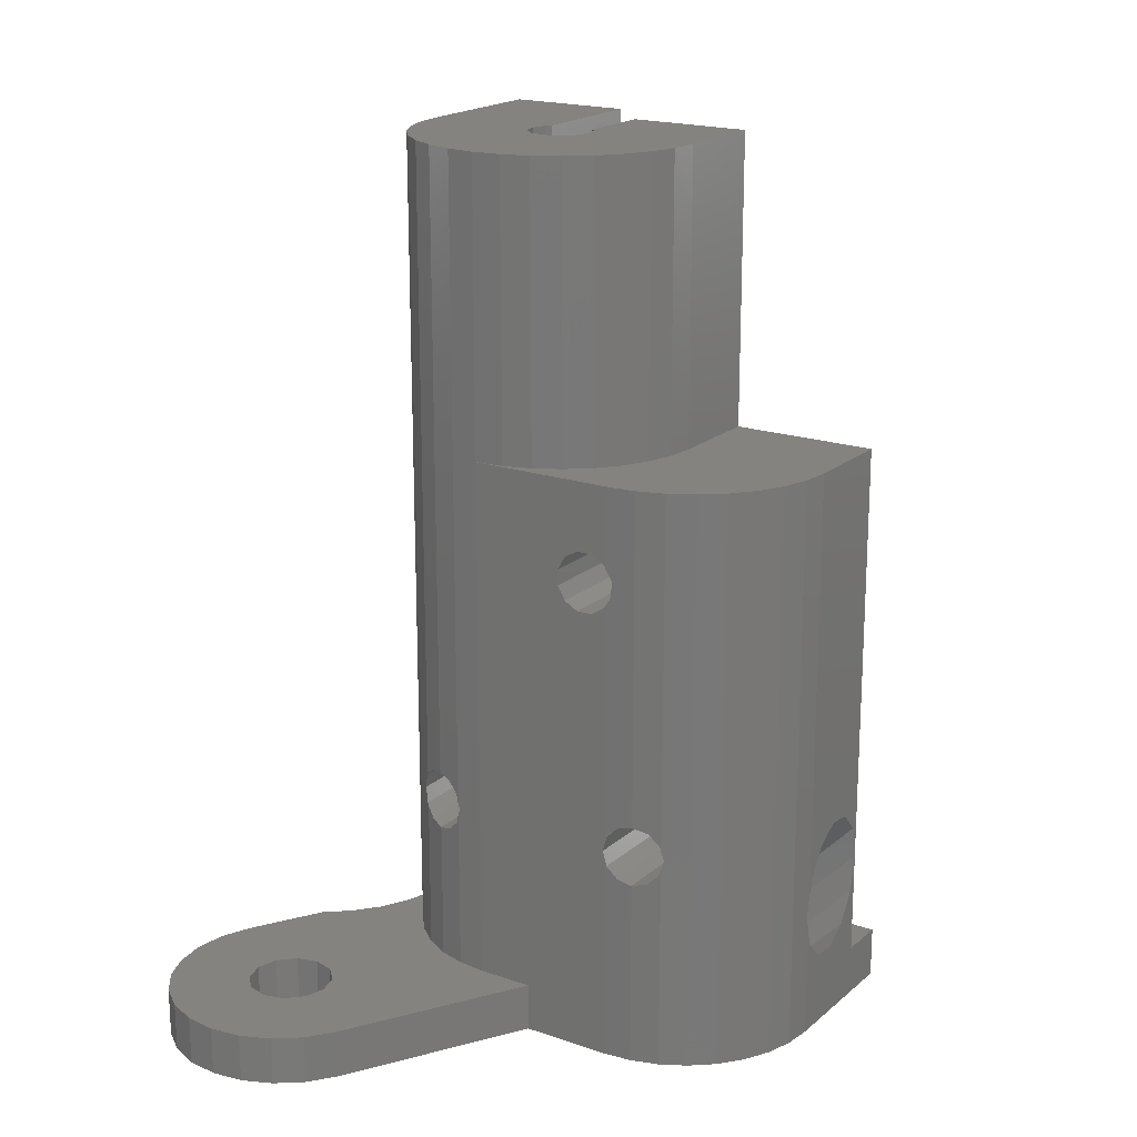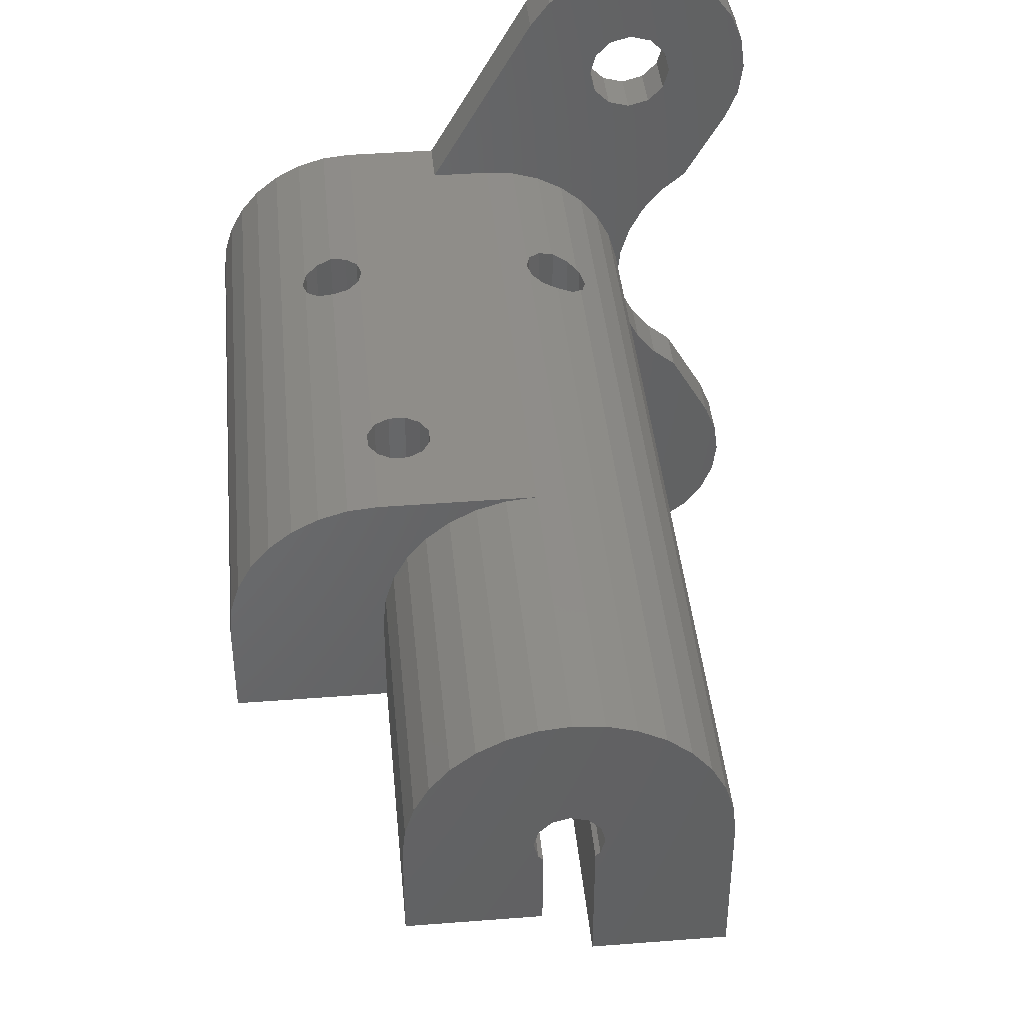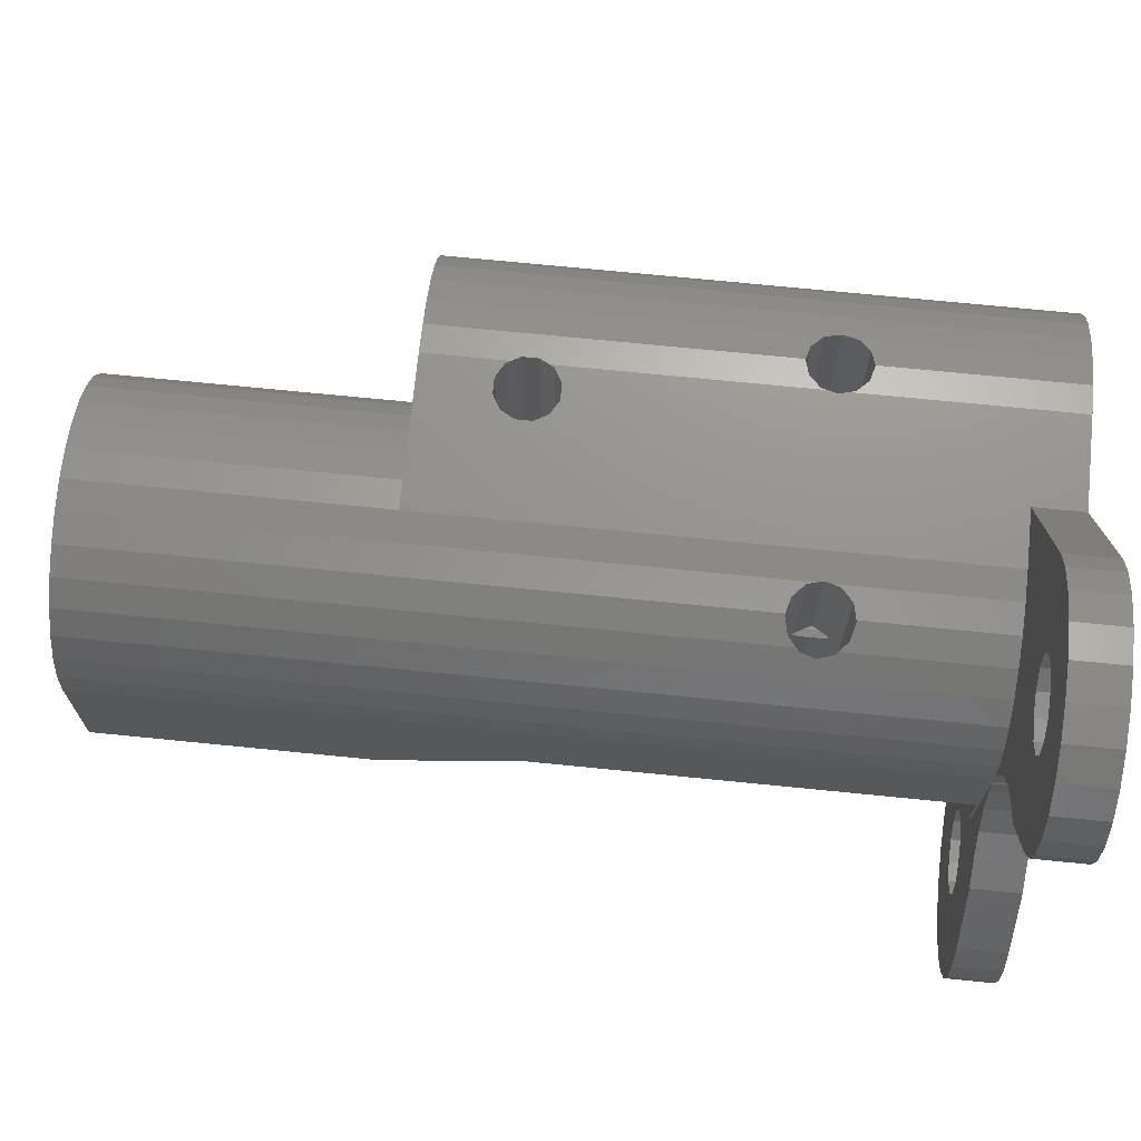
<metadata>
{"format":"stl","ext":"stl","renderer":"f3d","projection":"perspective","resolution":1024,"background":"white","views":[{"elev":18.9,"azim":-146.9,"up":"+Z"},{"elev":41.5,"azim":-5.4,"up":"+Y"},{"elev":71.5,"azim":95.7,"up":"+Y"}]}
</metadata>
<code>
# stl→obj: 355 verts, 738 faces
v -12 -6 0
v -12 -6 2.1
v -12 0 0
v -12 -4 2.1
v -12 -3.999 6.395
v -12 -4 24
v -12 -0.1351 6.809
v -12 0 24
v -12 -1.928 8.687
v -12 -0.8929 8.04
v -12 0 6.086
v -12 -0.1351 3.981
v -12 -0.8929 3.141
v -12 -3.721 4.909
v -12 -2.963 8.576
v -12 -2.963 3.677
v -12 -3.721 7.737
v -12 -1.928 3.03
v -12 0 4.634
v -2.309 -6 0
v 6 -6 2
v -2.309 -6 2
v 6 -6 2.1
v -9.073 -1.144 0
v -11.88 1.171 0
v -8.966 -0.07986 0
v -11.54 2.296 0
v -8.155 0.8952 0
v -10.99 3.333 0
v -10.24 4.243 0
v -6.858 1.52 0
v -7.171 5.885 0
v -5.423 1.627 0
v -9.333 4.989 0
v -8.296 5.543 0
v -6 6 0
v -3.609 0.3202 0
v -2.309 6 0
v -1.3 0 0
v 1.92 13.33 0
v 0 1.3 0
v 3.75 15.16 0
v 4.956 15.65 0
v 4.756 11.69 0
v 6.25 15.83 0
v 7.544 15.65 0
v 7.744 11.69 0
v 8.75 15.16 0
v 9.786 14.36 0
v 7.975 10.83 0
v 10.58 13.33 0
v 11.08 12.12 0
v 11.25 10.83 0
v 11.08 9.531 0
v 10.58 8.325 0
v 7.911 4.589 0
v 8.884 5.388 0
v 7.104 3.606 0
v 2.714 -14.36 0
v 4.956 -15.65 0
v 3.75 -15.16 0
v 6.504 2.484 0
v 6.135 1.266 0
v 6.059 0.4939 0
v 5.967 0.3351 0
v 6 0 0
v 6 -0.3923 0
v 6.059 -0.4939 0
v 6.135 -1.266 0
v 6.504 -2.484 0
v 7.104 -3.606 0
v 7.911 -4.589 0
v 8.884 -5.388 0
v 10.58 -8.325 0
v 1.92 -13.33 0
v 6.25 -15.83 0
v 7.544 -15.65 0
v -8.448 -2.012 0
v -5.823 -2.344 0
v -7.258 -2.451 0
v 7.112 -12.32 0
v 10.58 -13.33 0
v 9.786 -14.36 0
v -1.126 -0.65 0
v -3.716 -0.7438 0
v -4.526 -1.719 0
v -1.126 0.65 0
v 2.714 14.36 0
v -0.65 1.126 0
v -4.234 1.188 0
v 6.25 -12.55 0
v -0.65 -1.126 0
v 0 -1.3 0
v 6.25 9.1 0
v 1.126 0.65 0
v 0.65 1.126 0
v 0.65 -1.126 0
v 1.126 -0.65 0
v 1.3 0 0
v 7.112 9.331 0
v 7.744 9.963 0
v 5.388 9.331 0
v 7.975 -10.83 0
v 11.08 -12.12 0
v 7.744 -11.69 0
v 5.388 -12.32 0
v 11.25 -10.83 0
v 11.08 -9.531 0
v 7.744 -9.963 0
v 7.112 -9.331 0
v 6.25 -9.1 0
v 5.388 12.32 0
v 4.525 10.83 0
v 4.756 9.963 0
v 6.25 12.55 0
v 7.112 12.32 0
v 5.388 -9.331 0
v 4.756 -9.963 0
v 4.525 -10.83 0
v 4.756 -11.69 0
v 8.75 -15.16 0
v -11.99 0.1462 5.308
v -11.88 1.171 24
v -6 -4 24
v -5.885 1.171 24
v -6 0 24
v -5.543 2.296 24
v -4.989 3.333 24
v -4.243 4.243 24
v -3.333 4.989 24
v -6 6 24
v -2.296 5.543 24
v -1.171 5.885 24
v 0 6 24
v -7.171 5.885 24
v -8.296 5.543 24
v -9.333 4.989 24
v -10.24 4.243 24
v -10.99 3.333 24
v -11.54 2.296 24
v 6 -4 2.1
v 6 -4 19.22
v 0.95 -4 19.22
v 3.6 -4 9
v 3.433 -4 8.375
v 3.433 -4 9.625
v -3.793 -4 20.32
v -3.793 -4 19.68
v -0.95 -4 15
v -6 -4 36
v -0.95 -4 36
v 2.35 -4 10.25
v 2.975 -4 10.08
v 0.95 -4 15
v -6.525 -4 10.08
v -8.4 -4 9
v -8.233 -4 9.625
v -7.775 -4 10.08
v -6.067 -4 8.375
v -6.525 -4 7.917
v -7.15 -4 10.25
v -6.067 -4 9.625
v -7.15 -4 7.75
v -7.775 -4 7.917
v -8.233 -4 8.375
v -6.207 -4 20.32
v -5.884 -4 20.88
v -5.324 -4 21.21
v -4.676 -4 21.21
v 2.35 -4 7.75
v 1.725 -4 7.917
v -4.116 -4 20.88
v 1.1 -4 9
v -5.324 -4 18.79
v -5.884 -4 19.12
v -4.116 -4 19.12
v -4.676 -4 18.79
v 1.267 -4 9.625
v 1.267 -4 8.375
v -6.207 -4 19.68
v 1.725 -4 10.08
v 2.975 -4 7.917
v -5.9 -4 9
v 6 -0.3923 2
v 6 0 36
v 6 -6 36
v 6 -6 24.71
v 1.92 -13.33 2
v 2.714 -14.36 2
v 3.75 -15.16 2
v 6.25 -15.83 2
v 4.956 -15.65 2
v 7.544 -15.65 2
v 8.75 -15.16 2
v 9.786 -14.36 2
v 10.58 -13.33 2
v 11.08 -12.12 2
v 6.25 -12.55 2
v 7.744 -11.69 2
v 7.112 -12.32 2
v 11.25 -10.83 2
v 5.388 -9.331 2
v 6.25 -9.1 2
v 8.884 -5.388 2
v 7.911 -4.589 2
v 4.756 -11.69 2
v 4.525 -10.83 2
v 7.744 -9.963 2
v 7.975 -10.83 2
v 11.08 -9.531 2
v 7.104 -3.606 2
v 10.58 -8.325 2
v 4.756 -9.963 2
v 7.112 -9.331 2
v 5.388 -12.32 2
v 6.135 -1.266 2
v 6.059 -0.4939 2
v 6.504 -2.484 2
v 5.967 0.3351 2
v 5.885 1.171 2
v 5.885 1.171 36
v 6.059 0.4939 2
v 6.135 1.266 2
v 6.504 2.484 2
v 7.104 3.606 2
v 7.911 4.589 2
v 8.884 5.388 2
v 10.58 8.325 2
v 11.08 9.531 2
v 11.25 10.83 2
v 11.08 12.12 2
v 10.58 13.33 2
v 9.786 14.36 2
v 8.75 15.16 2
v 7.544 15.65 2
v 6.25 15.83 2
v 4.956 15.65 2
v 3.75 15.16 2
v 2.714 14.36 2
v 1.92 13.33 2
v -2.309 6 2
v -6 6 8.627
v -5.9 6 9
v -6 6 9.373
v -6 6 19.32
v -5.884 6 19.12
v -5.324 6 18.79
v -4.676 6 18.79
v -4.116 6 19.12
v -3.793 6 19.68
v -3.793 6 20.32
v -4.676 6 21.21
v -4.116 6 20.88
v -5.324 6 21.21
v -5.884 6 20.88
v -6 6 20.68
v 0 6 2
v -7.171 5.885 7.755
v -7.15 5.887 7.75
v -6.525 5.948 7.917
v -6.067 5.993 8.375
v -8.296 5.543 8.612
v -8.233 5.563 8.375
v -7.775 5.701 7.917
v -8.296 5.543 9.388
v -8.4 5.488 9
v -1.126 0.65 36
v -1.3 0 36
v -1.126 -0.65 36
v -0.65 1.126 36
v 0 1.3 36
v 0.65 1.126 36
v 1.126 0.65 8.904
v 1.1 0.6758 9
v 1.126 0.65 9.096
v 1.126 0.65 36
v 1.3 0 8.342
v 1.267 0.1214 8.375
v 1.267 -0.1214 8.375
v 1.126 -0.65 8.904
v 0.95 -0.8258 15
v 0.95 -0.8258 36
v 1.126 -0.65 36
v 1.126 -0.65 9.096
v 0.65 -1.126 15
v 1.1 -0.6758 9
v 0 -1.3 15
v -0.65 -1.126 15
v -0.95 -0.8258 36
v -0.95 -0.8258 15
v 4.756 11.69 2
v 4.525 10.83 2
v 5.388 12.32 2
v 6.25 12.55 2
v 7.112 12.32 2
v 7.744 11.69 2
v 7.975 10.83 2
v 7.744 9.963 2
v 7.112 9.331 2
v 6.25 9.1 2
v 5.388 9.331 2
v 4.756 9.963 2
v -8.233 5.563 9.625
v -7.775 5.701 10.08
v -7.171 5.885 10.24
v -7.15 5.887 10.25
v -6.207 5.98 20.32
v -6.207 5.98 19.68
v -6.067 5.993 9.625
v -6.525 5.948 10.08
v 1.171 5.885 2
v 0 6 36
v 1.171 5.885 9.263
v 1.171 5.885 36
v 1.1 5.892 9
v 1.171 5.885 8.737
v -1.171 5.885 36
v -2.296 5.543 36
v -3.333 4.989 36
v -4.243 4.243 36
v -4.989 3.333 36
v -5.543 2.296 36
v -5.885 1.171 36
v -6 0 36
v 4.989 3.333 36
v 1.3 0 36
v 0.95 -6 36
v 5.543 2.296 36
v 4.243 4.243 36
v 3.333 4.989 36
v 2.296 5.543 36
v 0.95 -6 24.71
v 1.267 -0.1214 9.625
v 1.725 5.717 7.917
v 1.267 5.855 8.375
v 2.35 5.514 7.75
v 2.296 5.543 7.764
v 2.975 5.18 7.917
v 3.433 4.907 8.375
v 3.333 4.989 8.276
v 3.6 4.77 9
v 3.433 4.907 9.625
v 3.333 4.989 9.724
v 2.975 5.18 10.08
v 2.35 5.514 10.25
v 2.296 5.543 10.24
v 1.725 5.717 10.08
v 1.267 5.855 9.625
v 1.3 0 9.658
v 1.267 0.1214 9.625
v 2.296 5.543 2
v 3.333 4.989 2
v 4.243 4.243 2
v 4.989 3.333 2
v 5.543 2.296 2
f 1 2 3
f 3 2 4
f 5 4 6
f 7 6 8
f 9 6 10
f 11 7 8
f 12 3 13
f 14 4 5
f 9 15 6
f 16 4 14
f 15 17 6
f 17 5 6
f 3 4 16
f 3 16 18
f 3 18 13
f 3 12 19
f 10 6 7
f 2 1 20
f 21 2 22
f 22 2 20
f 23 2 21
f 1 3 20
f 24 3 25
f 26 25 27
f 28 29 30
f 31 32 33
f 31 34 35
f 28 34 31
f 33 32 36
f 37 36 38
f 39 38 40
f 41 42 43
f 44 45 46
f 47 48 49
f 50 49 51
f 20 51 52
f 20 52 53
f 20 53 54
f 20 54 55
f 56 55 57
f 20 55 56
f 20 56 58
f 59 60 61
f 20 62 63
f 63 64 20
f 20 64 65
f 20 65 66
f 66 67 20
f 67 68 20
f 20 68 69
f 69 70 20
f 70 71 20
f 71 72 20
f 72 73 20
f 20 73 74
f 62 20 58
f 26 27 29
f 75 76 59
f 76 60 59
f 26 29 28
f 77 76 75
f 24 25 26
f 78 3 24
f 79 20 80
f 20 3 78
f 20 78 80
f 81 82 83
f 84 20 39
f 85 20 86
f 87 88 89
f 33 36 90
f 20 85 38
f 90 36 37
f 85 37 38
f 31 35 32
f 28 30 34
f 89 42 41
f 20 38 39
f 87 39 40
f 81 83 91
f 92 20 84
f 93 20 92
f 94 95 96
f 97 20 93
f 20 97 98
f 20 98 51
f 99 100 101
f 50 51 101
f 94 96 102
f 100 99 95
f 41 43 45
f 87 40 88
f 89 88 42
f 103 104 105
f 91 83 106
f 105 82 81
f 104 82 105
f 107 104 103
f 108 107 109
f 108 109 110
f 86 20 79
f 108 110 111
f 96 45 44
f 112 44 46
f 96 44 113
f 96 113 114
f 115 46 48
f 112 46 115
f 99 51 98
f 99 101 51
f 100 95 94
f 47 49 50
f 115 48 116
f 116 48 47
f 41 45 96
f 20 74 108
f 20 108 111
f 20 111 117
f 102 96 114
f 20 117 118
f 109 107 103
f 20 118 119
f 20 119 120
f 20 120 106
f 106 83 121
f 20 106 121
f 20 121 77
f 20 77 75
f 3 19 25
f 25 19 122
f 25 122 11
f 25 11 8
f 25 8 123
f 28 31 122
f 12 28 19
f 19 28 122
f 26 28 12
f 13 26 12
f 24 26 13
f 18 24 13
f 78 24 18
f 16 78 18
f 78 16 80
f 80 16 14
f 80 14 79
f 79 14 5
f 86 79 17
f 17 79 5
f 85 86 15
f 15 86 17
f 37 85 9
f 9 85 15
f 90 37 10
f 10 37 9
f 7 33 90
f 10 7 90
f 11 122 31
f 7 11 33
f 33 11 31
f 8 6 124
f 125 8 126
f 126 8 124
f 127 8 125
f 128 8 127
f 129 8 128
f 130 8 129
f 131 8 130
f 131 130 132
f 131 132 133
f 131 133 134
f 135 8 131
f 136 8 135
f 137 8 136
f 138 8 137
f 139 8 138
f 140 8 139
f 123 8 140
f 141 142 143
f 144 145 141
f 146 141 143
f 147 148 149
f 150 149 151
f 147 149 150
f 152 153 154
f 155 141 6
f 4 156 6
f 156 157 6
f 157 158 6
f 159 160 141
f 158 161 6
f 161 155 6
f 162 141 155
f 4 141 160
f 4 160 163
f 4 163 164
f 4 165 156
f 4 164 165
f 6 166 124
f 166 167 124
f 167 168 124
f 168 169 124
f 170 171 141
f 124 172 150
f 172 147 150
f 173 174 175
f 176 177 178
f 178 148 176
f 179 173 6
f 6 180 166
f 6 173 175
f 178 149 148
f 178 181 149
f 149 181 154
f 181 152 154
f 154 153 143
f 153 146 143
f 144 141 146
f 145 182 141
f 182 170 141
f 175 180 6
f 179 141 171
f 6 141 179
f 162 183 141
f 183 159 141
f 169 172 124
f 173 177 174
f 173 178 177
f 23 141 4
f 2 23 4
f 23 21 184
f 141 23 184
f 67 66 184
f 66 185 184
f 185 186 187
f 185 187 142
f 185 141 184
f 142 141 185
f 188 189 190
f 191 188 192
f 192 188 190
f 193 188 191
f 194 188 193
f 195 188 194
f 196 188 195
f 197 188 196
f 198 188 197
f 199 200 201
f 202 203 204
f 21 188 205
f 21 22 188
f 206 207 188
f 208 209 210
f 211 21 205
f 208 210 212
f 205 213 204
f 205 188 213
f 213 202 204
f 204 203 212
f 203 214 212
f 214 208 212
f 210 209 201
f 215 206 188
f 209 199 201
f 201 200 197
f 200 198 197
f 198 215 188
f 207 213 188
f 184 216 217
f 218 21 211
f 216 21 218
f 184 21 216
f 188 22 75
f 75 22 20
f 189 188 59
f 59 188 75
f 61 190 189
f 59 61 189
f 60 192 190
f 61 60 190
f 76 191 192
f 60 76 192
f 77 193 191
f 76 77 191
f 121 194 193
f 77 121 193
f 83 195 194
f 121 83 194
f 82 196 195
f 83 82 195
f 104 197 196
f 82 104 196
f 107 201 197
f 104 107 197
f 210 201 107
f 108 210 107
f 212 210 108
f 74 212 108
f 204 212 74
f 73 204 74
f 72 205 73
f 73 205 204
f 72 71 211
f 205 72 211
f 71 70 218
f 211 71 218
f 70 69 216
f 218 70 216
f 69 68 217
f 216 69 217
f 184 217 68
f 67 184 68
f 219 220 221
f 66 219 185
f 185 219 221
f 65 219 66
f 219 65 64
f 222 219 64
f 63 223 222
f 64 63 222
f 62 224 223
f 63 62 223
f 58 225 224
f 62 58 224
f 56 226 225
f 58 56 225
f 57 227 226
f 56 57 226
f 227 57 55
f 228 227 55
f 228 55 54
f 229 228 54
f 229 54 53
f 230 229 53
f 53 52 231
f 230 53 231
f 52 51 232
f 231 52 232
f 51 49 233
f 232 51 233
f 48 234 49
f 49 234 233
f 46 235 48
f 48 235 234
f 45 236 46
f 46 236 235
f 43 237 45
f 45 237 236
f 42 238 43
f 43 238 237
f 88 239 42
f 42 239 238
f 40 240 88
f 88 240 239
f 38 241 40
f 40 241 240
f 36 242 38
f 38 242 243
f 38 243 244
f 38 244 245
f 38 245 246
f 38 246 247
f 247 248 38
f 248 249 38
f 249 250 38
f 250 251 38
f 252 131 253
f 254 131 252
f 255 256 131
f 255 131 254
f 253 131 134
f 253 134 251
f 251 134 241
f 251 241 38
f 241 134 257
f 32 258 36
f 36 258 259
f 36 259 260
f 260 261 36
f 261 242 36
f 35 262 32
f 32 262 263
f 32 263 264
f 264 258 32
f 34 137 35
f 265 137 136
f 266 137 265
f 35 137 266
f 35 266 262
f 30 138 34
f 34 138 137
f 29 139 30
f 30 139 138
f 27 140 29
f 29 140 139
f 25 123 27
f 27 123 140
f 87 267 268
f 39 87 268
f 268 269 84
f 39 268 84
f 89 270 267
f 87 89 267
f 41 271 270
f 89 41 270
f 96 272 271
f 41 96 271
f 95 273 274
f 272 95 274
f 275 276 274
f 276 272 274
f 272 96 95
f 277 278 99
f 99 278 273
f 99 273 95
f 279 277 99
f 279 99 280
f 99 98 280
f 281 282 283
f 281 283 284
f 281 284 285
f 98 285 286
f 284 286 285
f 280 98 286
f 98 97 285
f 285 97 287
f 287 97 93
f 287 93 288
f 288 93 92
f 289 290 269
f 92 290 288
f 84 290 92
f 269 290 84
f 120 119 207
f 206 120 207
f 207 119 118
f 213 207 118
f 213 118 117
f 202 213 117
f 202 117 111
f 203 202 111
f 203 111 110
f 214 203 110
f 214 110 109
f 208 214 109
f 109 103 208
f 208 103 209
f 105 199 103
f 103 199 209
f 81 200 105
f 105 200 199
f 91 198 81
f 81 198 200
f 106 215 91
f 91 215 198
f 120 206 106
f 106 206 215
f 44 291 292
f 113 44 292
f 112 293 291
f 44 112 291
f 115 294 293
f 112 115 293
f 116 295 294
f 115 116 294
f 296 295 47
f 47 295 116
f 297 296 50
f 50 296 47
f 297 50 298
f 298 50 101
f 298 101 299
f 299 101 100
f 299 100 300
f 300 100 94
f 300 94 301
f 301 94 102
f 302 301 102
f 114 302 102
f 292 302 114
f 113 292 114
f 265 136 303
f 303 136 135
f 304 135 305
f 303 135 304
f 305 135 306
f 306 135 131
f 307 131 256
f 306 131 307
f 306 307 308
f 309 245 244
f 310 245 309
f 306 245 310
f 245 306 308
f 257 134 311
f 311 134 312
f 313 312 314
f 315 312 313
f 311 312 315
f 311 315 316
f 133 317 134
f 134 317 312
f 132 318 133
f 133 318 317
f 130 319 132
f 132 319 318
f 129 320 130
f 130 320 319
f 128 321 129
f 129 321 320
f 127 322 128
f 128 322 321
f 125 323 127
f 127 323 322
f 126 324 125
f 125 324 323
f 124 150 126
f 126 150 324
f 324 150 151
f 269 324 289
f 289 324 151
f 268 324 269
f 267 324 268
f 270 324 267
f 271 324 270
f 325 324 271
f 185 271 272
f 185 272 276
f 186 276 326
f 327 326 283
f 186 326 327
f 185 276 186
f 221 271 185
f 328 271 221
f 325 271 328
f 329 324 325
f 330 324 329
f 331 324 330
f 314 324 331
f 312 324 314
f 317 324 312
f 318 324 317
f 319 324 318
f 320 324 319
f 321 324 320
f 322 324 321
f 323 324 322
f 282 327 283
f 290 289 151
f 149 290 151
f 288 290 154
f 154 281 285
f 287 154 285
f 287 288 154
f 290 149 154
f 282 281 327
f 143 281 154
f 327 281 143
f 332 327 143
f 187 332 143
f 142 187 143
f 266 265 303
f 156 266 157
f 157 266 303
f 165 263 262
f 156 165 266
f 266 165 262
f 164 264 263
f 165 164 263
f 163 259 258
f 164 163 264
f 264 163 258
f 160 260 259
f 163 160 259
f 261 260 159
f 159 260 160
f 243 242 183
f 183 242 261
f 183 261 159
f 244 243 309
f 309 243 183
f 309 183 162
f 309 162 310
f 310 162 155
f 310 155 306
f 306 155 161
f 305 306 304
f 304 306 161
f 304 161 158
f 303 304 158
f 157 303 158
f 256 255 167
f 307 256 166
f 166 256 167
f 307 166 180
f 308 307 180
f 180 175 246
f 308 180 245
f 245 180 246
f 175 174 247
f 246 175 247
f 174 177 248
f 247 174 248
f 177 176 249
f 248 177 249
f 148 250 176
f 176 250 249
f 147 251 148
f 148 251 250
f 147 172 251
f 251 172 253
f 172 169 253
f 253 169 252
f 169 168 252
f 252 168 254
f 168 167 254
f 254 167 255
f 286 284 178
f 178 284 333
f 286 178 173
f 179 279 280
f 286 179 280
f 286 173 179
f 171 334 335
f 277 171 335
f 278 277 335
f 179 171 279
f 277 279 171
f 170 336 337
f 171 170 334
f 334 170 337
f 182 338 336
f 170 182 336
f 339 340 145
f 145 340 338
f 145 338 182
f 341 339 144
f 144 339 145
f 341 144 342
f 342 144 146
f 343 342 344
f 344 342 146
f 344 146 153
f 344 153 345
f 345 153 152
f 346 345 347
f 347 345 152
f 347 152 181
f 348 349 350
f 347 349 348
f 333 349 181
f 181 349 347
f 178 333 181
f 327 332 187
f 186 327 187
f 351 352 240
f 240 241 257
f 352 353 240
f 311 240 257
f 311 351 240
f 353 354 240
f 354 355 240
f 355 223 240
f 220 223 355
f 224 225 240
f 219 222 220
f 222 223 220
f 225 226 240
f 223 224 240
f 295 296 230
f 294 231 240
f 231 232 240
f 232 233 240
f 233 234 240
f 234 235 240
f 235 236 240
f 236 237 240
f 237 238 240
f 238 239 240
f 298 299 228
f 296 297 229
f 295 231 294
f 297 298 228
f 230 231 295
f 297 228 229
f 229 230 296
f 293 294 240
f 291 293 240
f 300 301 227
f 227 228 299
f 227 299 300
f 292 291 240
f 226 227 301
f 226 302 240
f 226 301 302
f 302 292 240
f 220 355 328
f 221 220 328
f 349 326 350
f 350 326 276
f 350 276 275
f 315 313 348
f 275 315 350
f 350 315 348
f 274 315 275
f 273 278 335
f 315 273 316
f 316 273 335
f 274 273 315
f 326 349 283
f 283 349 333
f 283 333 284
f 311 316 351
f 351 316 335
f 351 335 334
f 334 337 351
f 313 314 348
f 348 314 331
f 347 331 346
f 348 331 347
f 346 331 345
f 345 331 330
f 344 330 343
f 345 330 344
f 352 340 353
f 353 340 339
f 353 339 341
f 341 330 353
f 342 343 330
f 342 330 341
f 353 330 329
f 354 353 329
f 325 354 329
f 355 354 325
f 328 355 325
f 351 337 352
f 352 337 336
f 352 336 338
f 338 340 352

</code>
